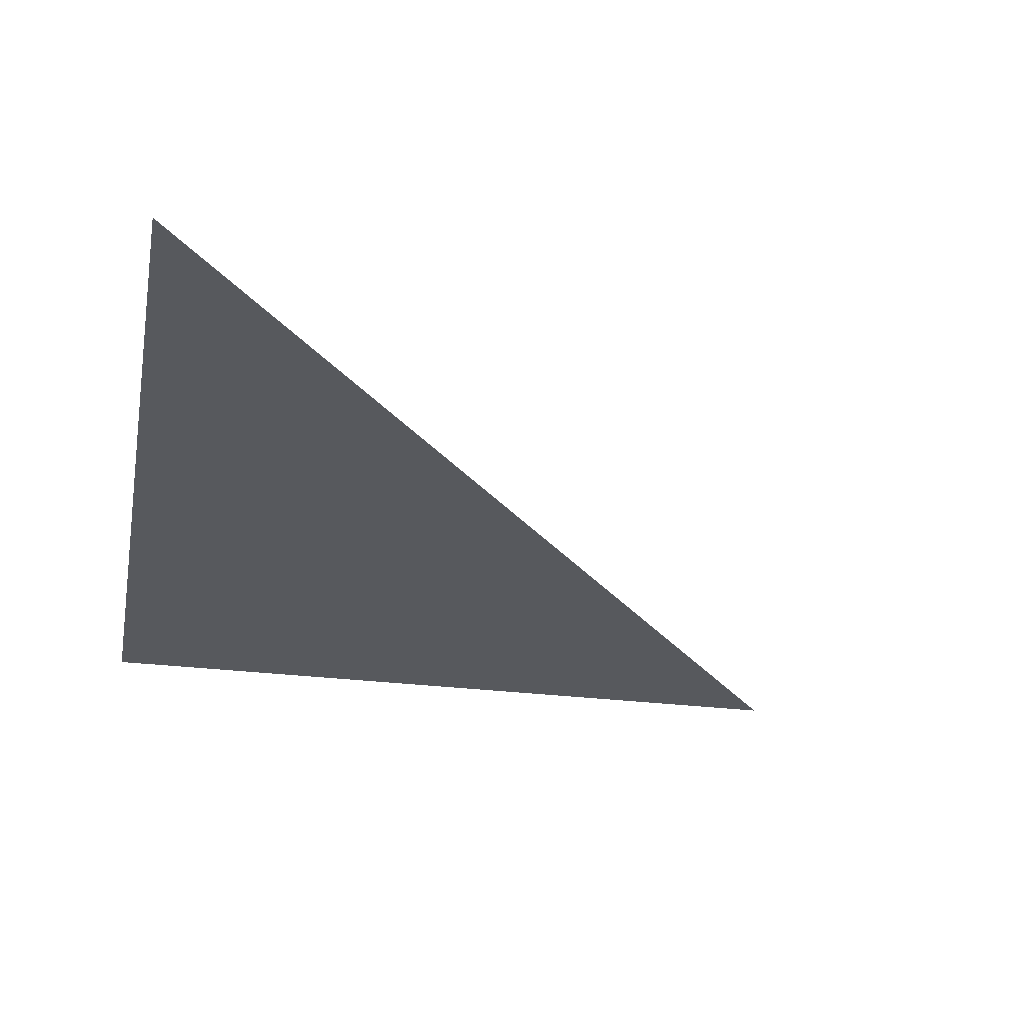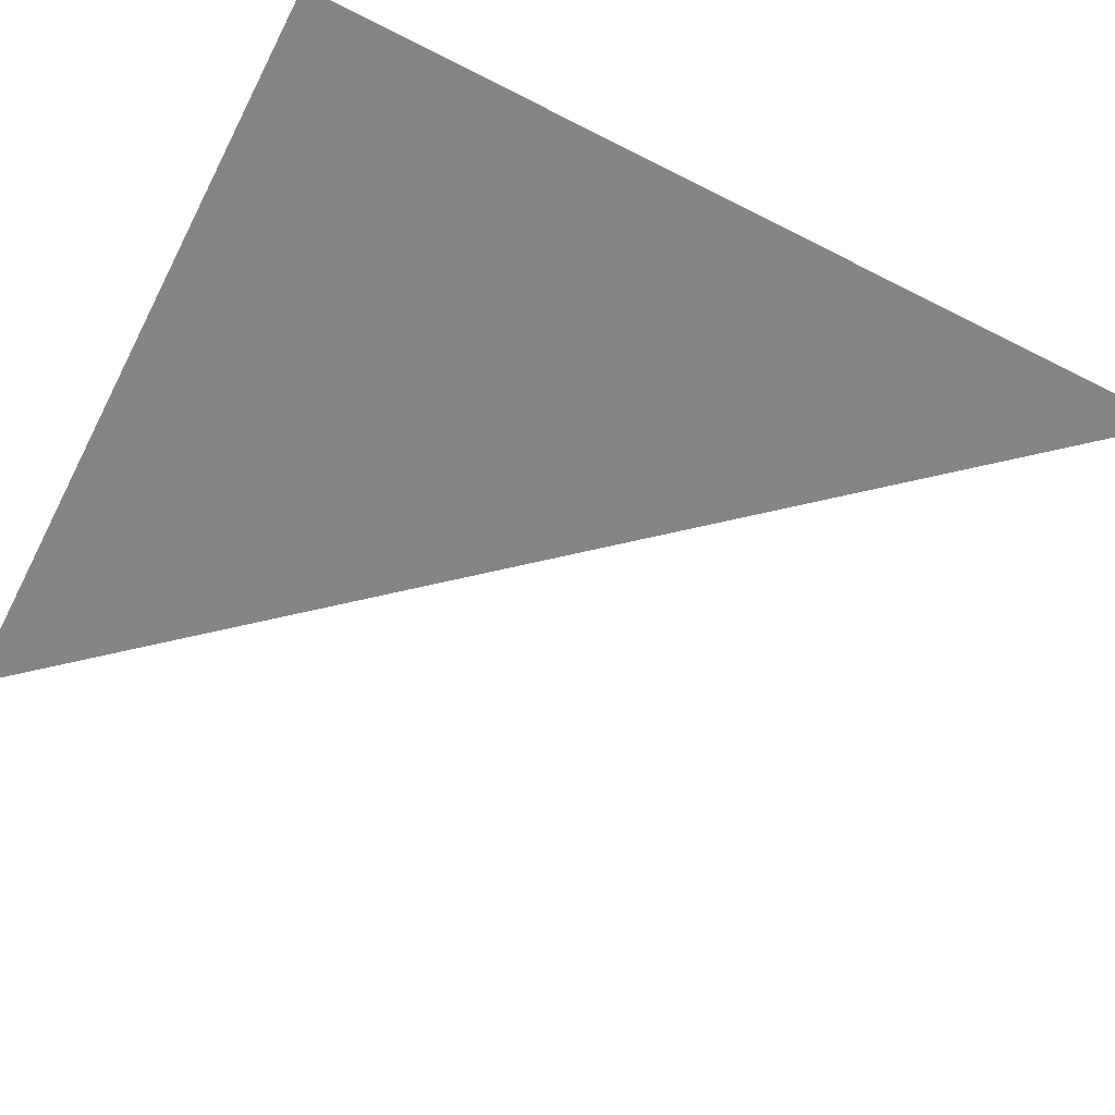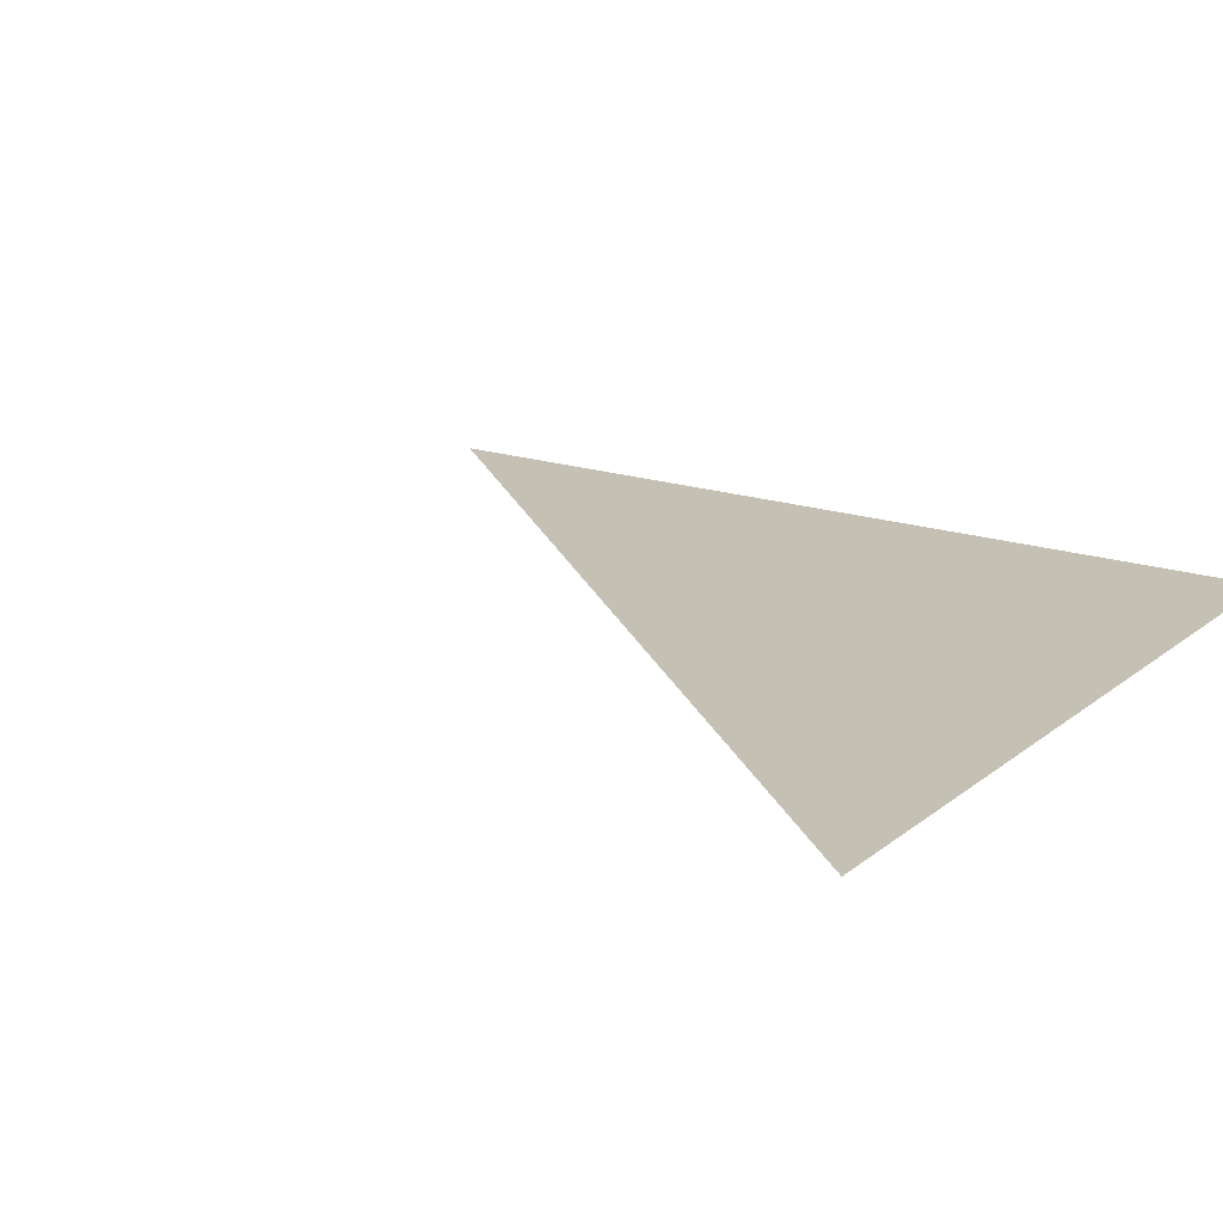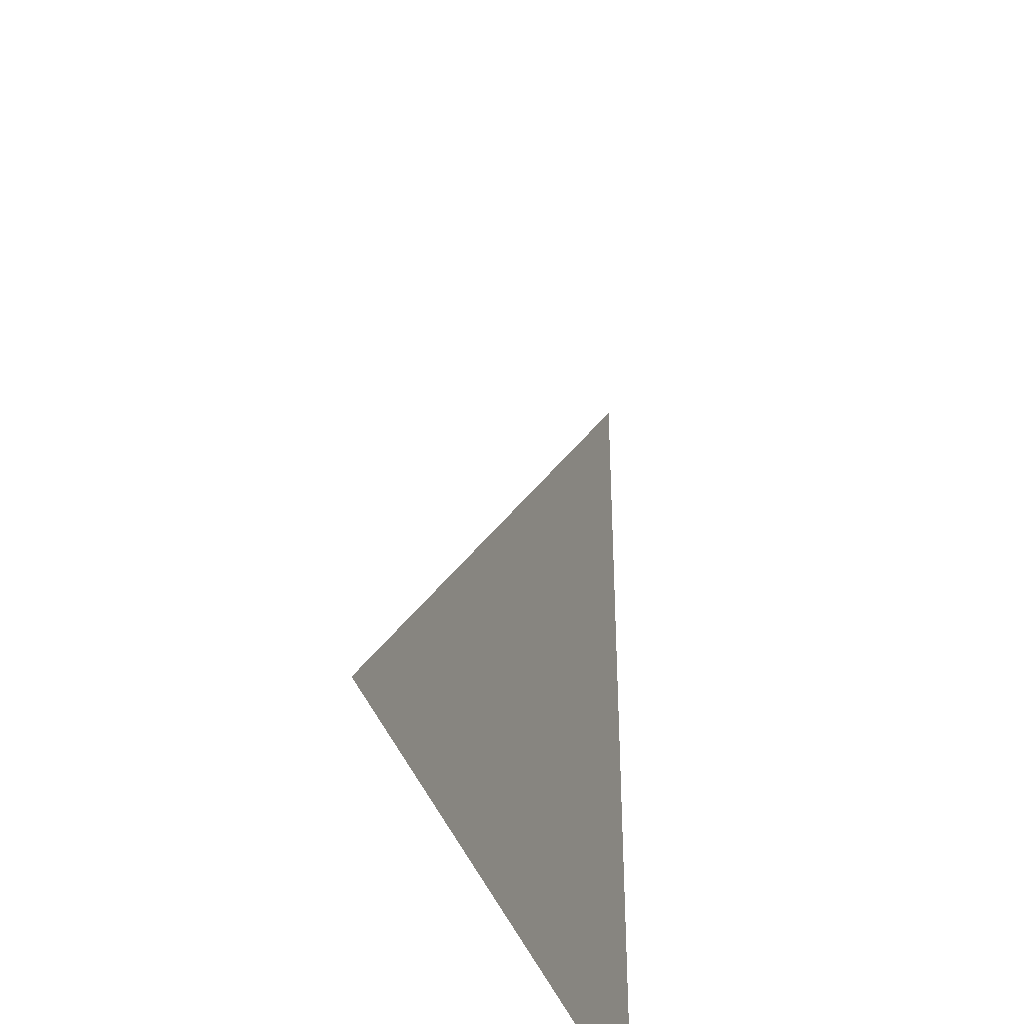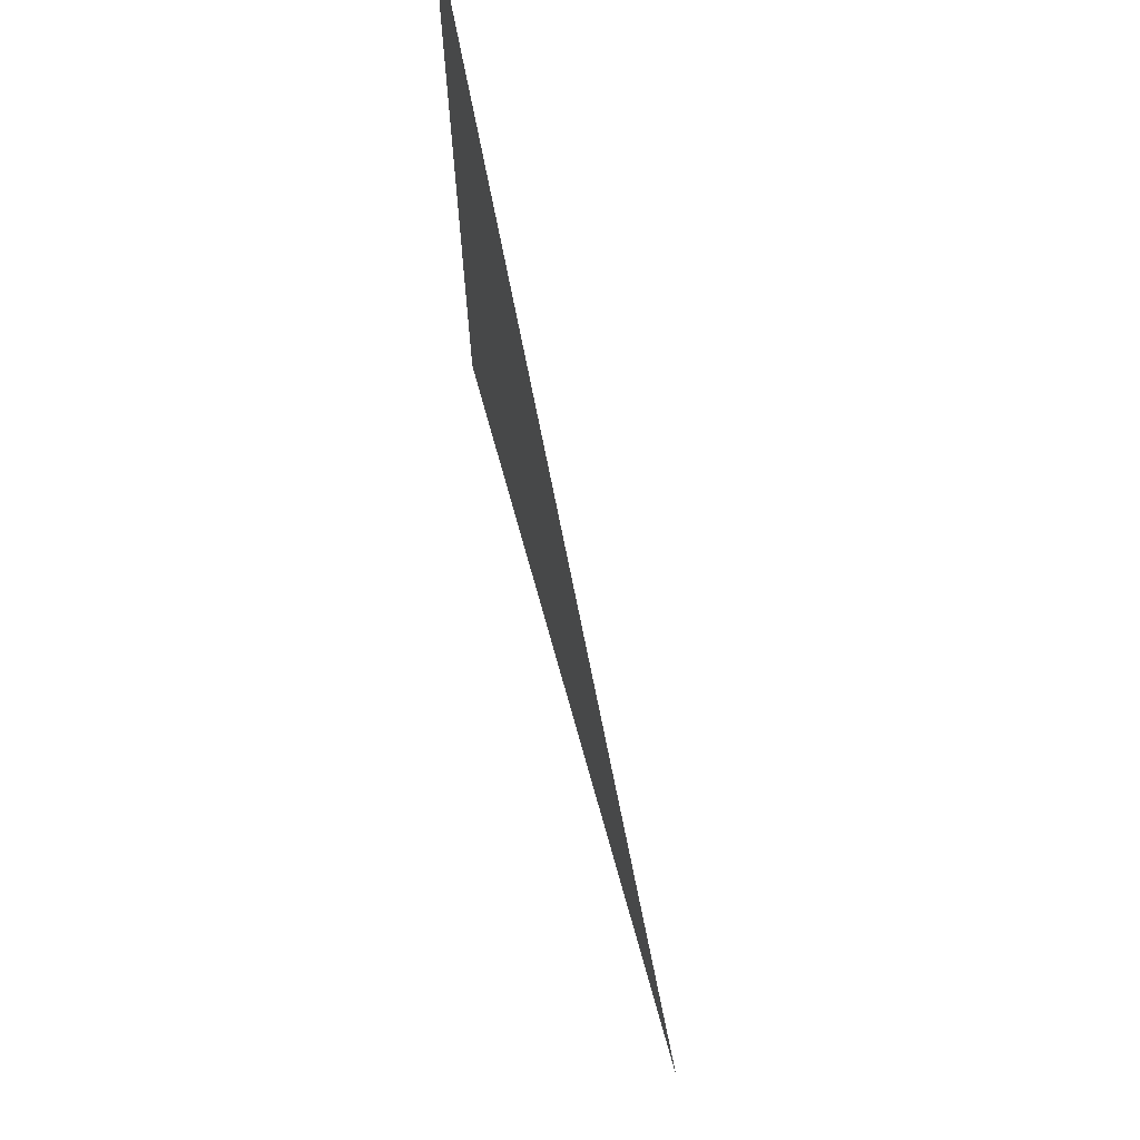
<metadata>
{"format":"obj","ext":"obj","renderer":"f3d","projection":"perspective","resolution":1024,"background":"white","views":[{"elev":-29.1,"azim":169.5,"up":"+Z"},{"elev":-61.6,"azim":62.6,"up":"+Z"},{"elev":18.0,"azim":-56.2,"up":"+Z"},{"elev":-38.3,"azim":-72.7,"up":"+Y"},{"elev":71.8,"azim":-105.5,"up":"+Y"}]}
</metadata>
<code>
v 5245 147.2 -1507
v 5290 198.4 -1507
v 5290 147.2 -1507
v 5245 147.2 -1507
v 5290 147.2 -1507
v 5245 147.2 -1507
f 1 2 3
f 4 5 6

</code>
